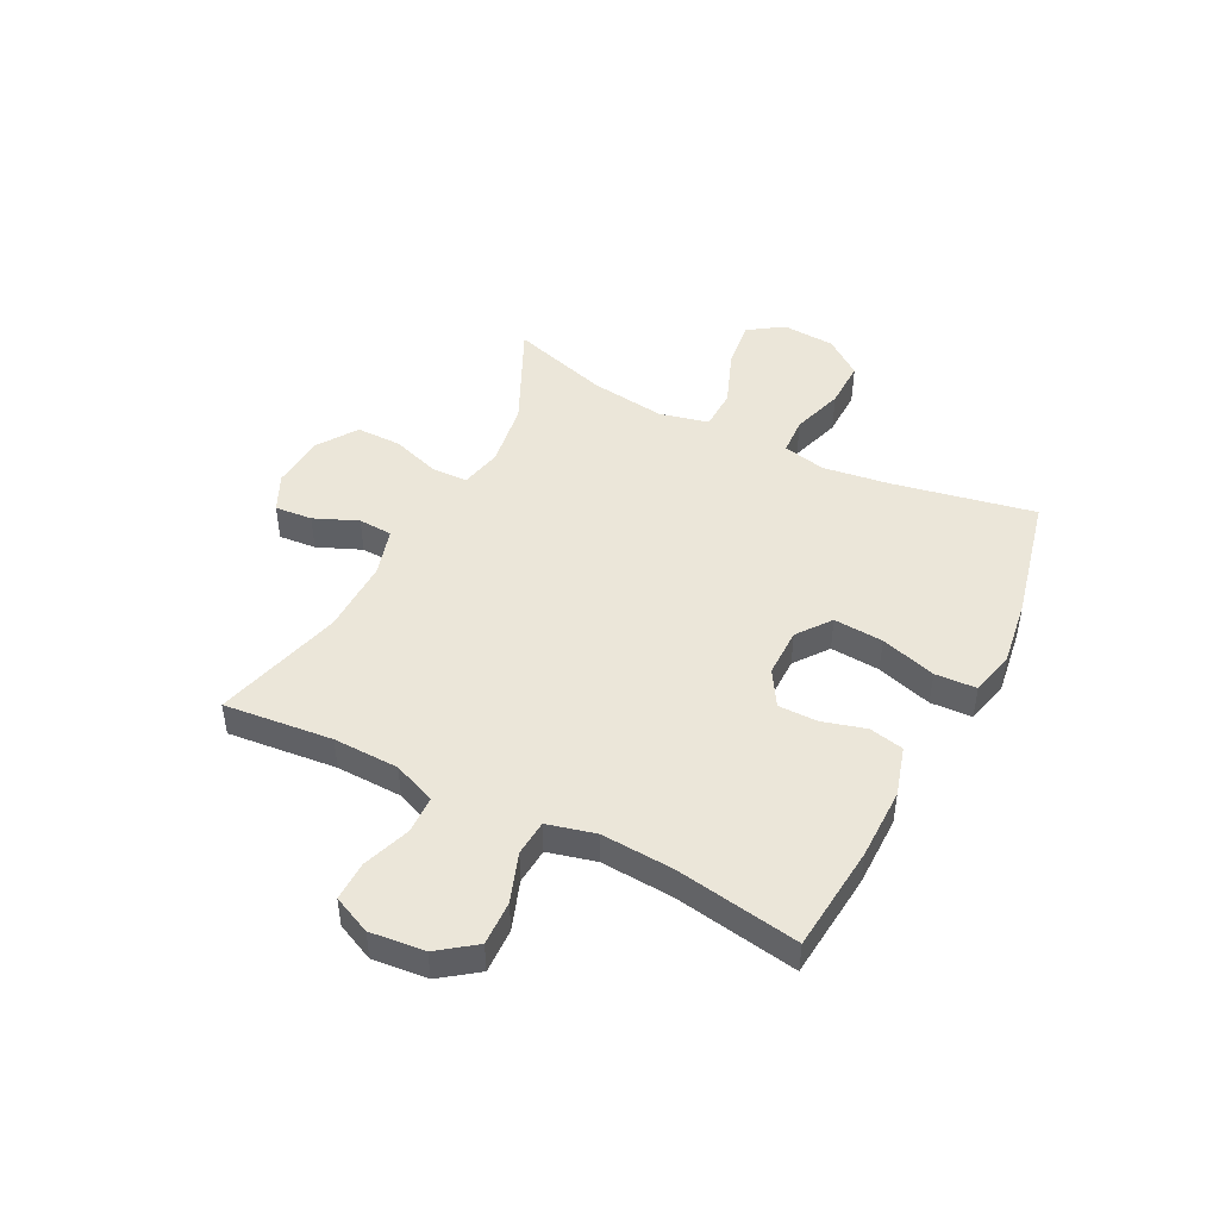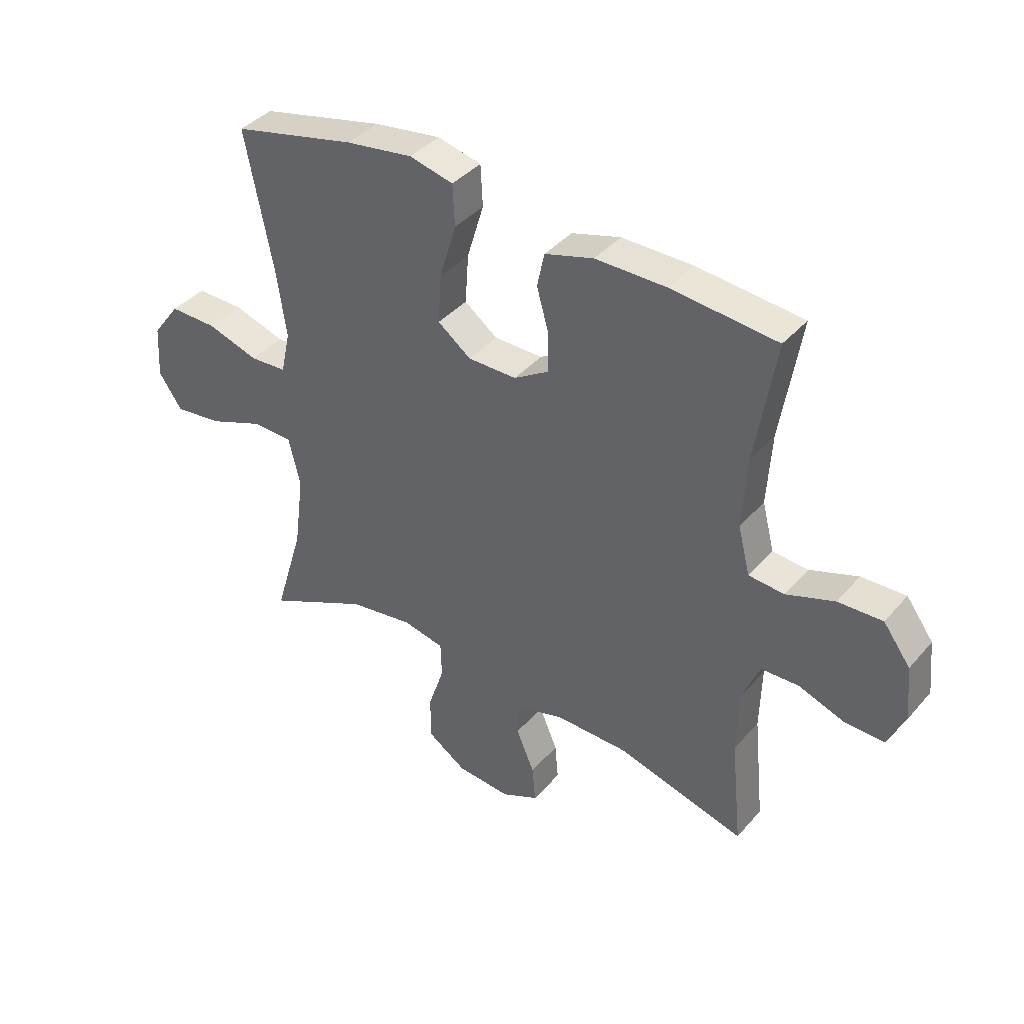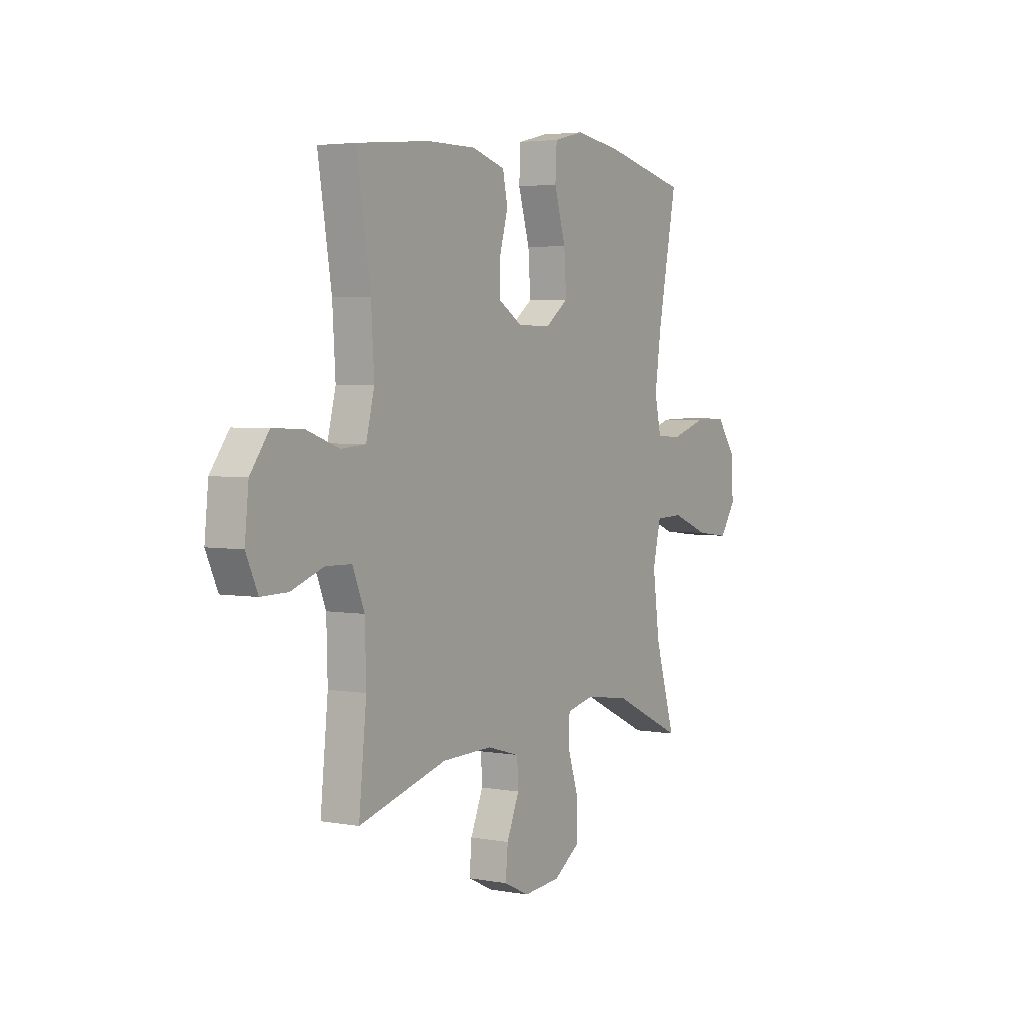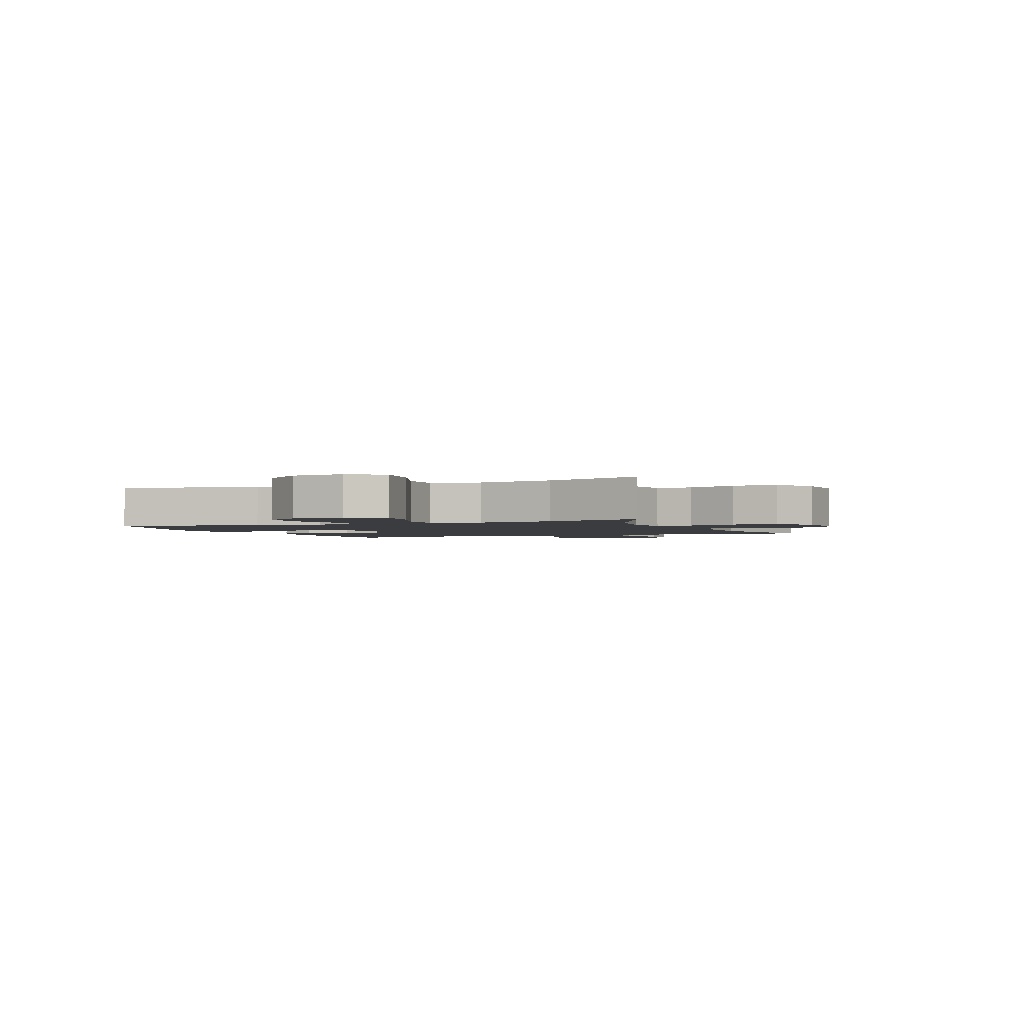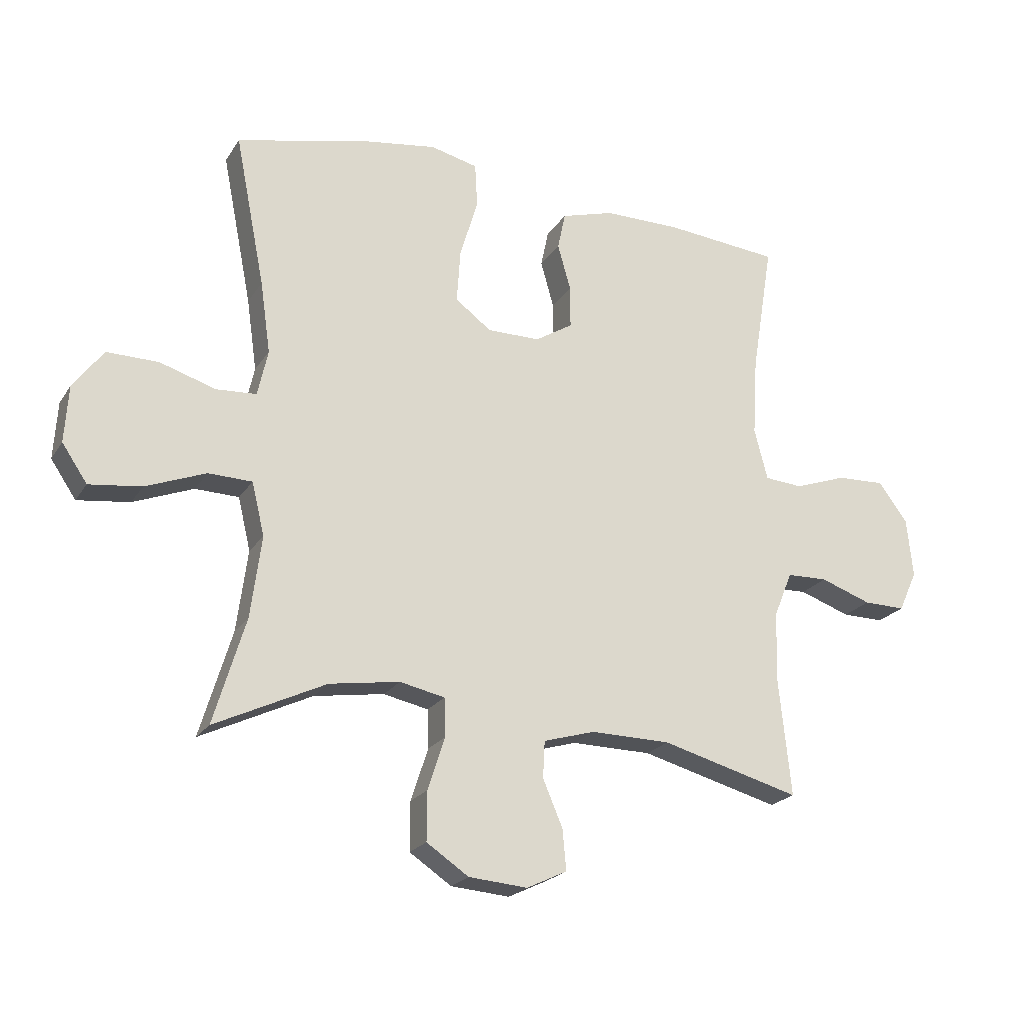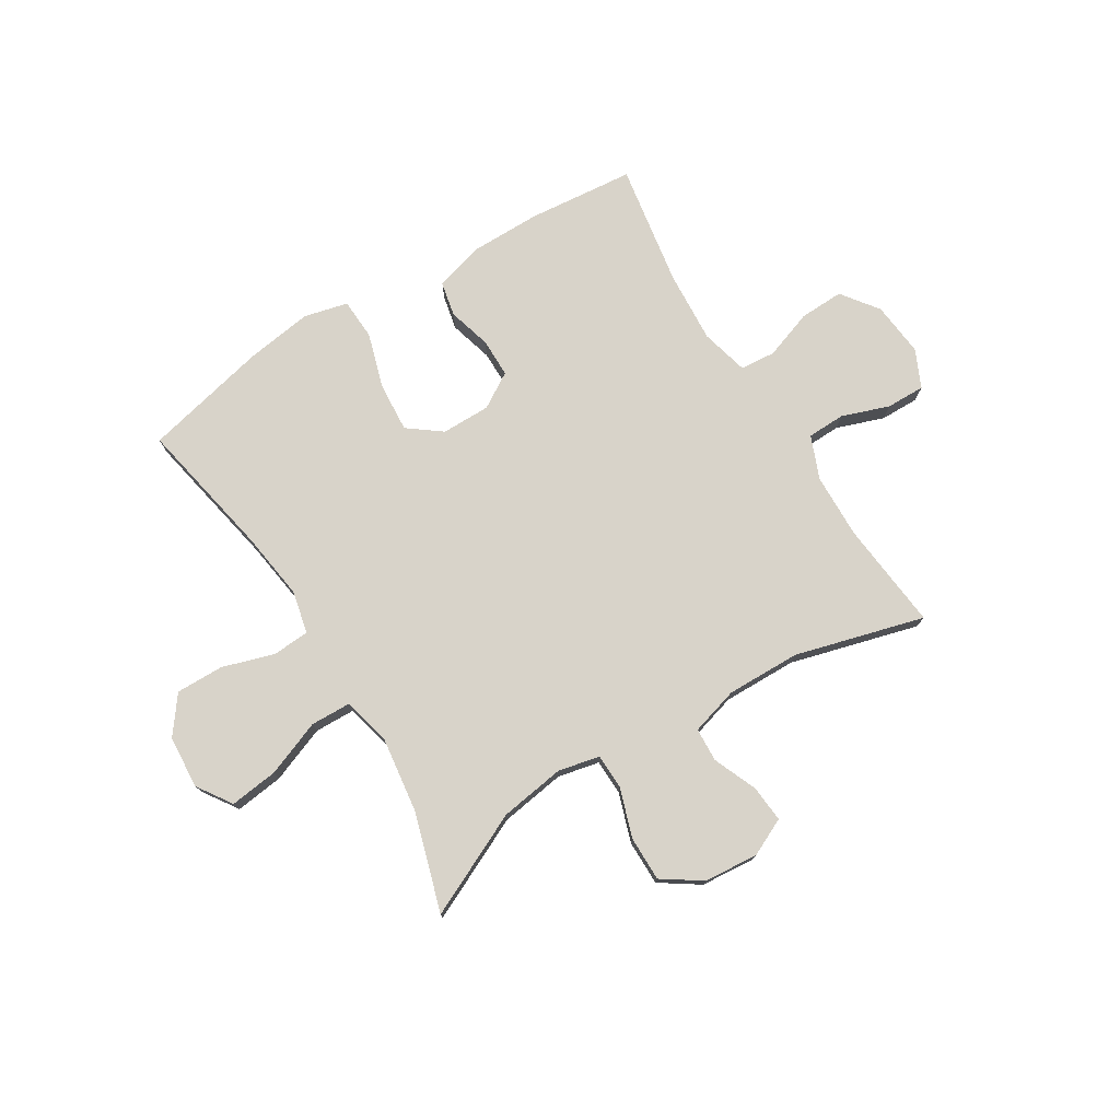
<metadata>
{"format":"obj","ext":"obj","renderer":"f3d","projection":"perspective","resolution":1024,"background":"white","views":[{"elev":46.8,"azim":-62.9,"up":"+Y"},{"elev":39.3,"azim":-143.7,"up":"+Z"},{"elev":3.7,"azim":-58.7,"up":"+Z"},{"elev":-2.1,"azim":112.7,"up":"+Y"},{"elev":-21.7,"azim":156.0,"up":"+Z"},{"elev":75.9,"azim":148.5,"up":"+Y"}]}
</metadata>
<code>
v -0.5 0.07 -0.5
v -0.48 0.07 -0.305
v -0.483 0.07 -0.187
v -0.514 0.07 -0.111
v -0.582 0.07 -0.109
v -0.667 0.07 -0.139
v -0.737 0.07 -0.14
v -0.768 0.07 -0.072
v -0.758 0.07 0.026
v -0.709 0.07 0.092
v -0.629 0.07 0.089
v -0.542 0.07 0.058
v -0.478 0.07 0.063
v -0.456 0.07 0.149
v -0.464 0.07 0.279
v -0.5 0.07 0.5
v -0.309 0.07 0.518
v -0.181 0.07 0.518
v -0.093 0.07 0.492
v -0.08 0.07 0.43
v -0.102 0.07 0.352
v -0.102 0.07 0.282
v -0.039 0.07 0.243
v 0.049 0.07 0.243
v 0.109 0.07 0.288
v 0.103 0.07 0.377
v 0.073 0.07 0.477
v 0.077 0.07 0.551
v 0.156 0.07 0.57
v 0.277 0.07 0.552
v 0.5 0.07 0.5
v 0.45 0.07 0.247
v 0.433 0.07 0.127
v 0.45 0.07 0.05
v 0.517 0.07 0.046
v 0.61 0.07 0.075
v 0.696 0.07 0.076
v 0.746 0.07 0.009
v 0.752 0.07 -0.086
v 0.71 0.07 -0.148
v 0.623 0.07 -0.137
v 0.523 0.07 -0.098
v 0.45 0.07 -0.1
v 0.429 0.07 -0.188
v 0.447 0.07 -0.324
v 0.5 0.07 -0.5
v 0.315 0.07 -0.412
v 0.198 0.07 -0.394
v 0.123 0.07 -0.41
v 0.121 0.07 -0.474
v 0.15 0.07 -0.562
v 0.15 0.07 -0.643
v 0.08 0.07 -0.69
v -0.018 0.07 -0.698
v -0.085 0.07 -0.666
v -0.079 0.07 -0.599
v -0.046 0.07 -0.521
v -0.049 0.07 -0.46
v -0.135 0.07 -0.435
v -0.268 0.07 -0.437
v -0.5 0 -0.5
v -0.48 0 -0.305
v -0.483 0 -0.187
v -0.514 0 -0.111
v -0.582 0 -0.109
v -0.667 0 -0.139
v -0.737 0 -0.14
v -0.768 0 -0.072
v -0.758 0 0.026
v -0.709 0 0.092
v -0.629 0 0.089
v -0.542 0 0.058
v -0.478 0 0.063
v -0.456 0 0.149
v -0.464 0 0.279
v -0.5 0 0.5
v -0.309 0 0.518
v -0.181 0 0.518
v -0.093 0 0.492
v -0.08 0 0.43
v -0.102 0 0.352
v -0.102 0 0.282
v -0.039 0 0.243
v 0.049 0 0.243
v 0.109 0 0.288
v 0.103 0 0.377
v 0.073 0 0.477
v 0.077 0 0.551
v 0.156 0 0.57
v 0.277 0 0.552
v 0.5 0 0.5
v 0.45 0 0.247
v 0.433 0 0.127
v 0.45 0 0.05
v 0.517 0 0.046
v 0.61 0 0.075
v 0.696 0 0.076
v 0.746 0 0.009
v 0.752 0 -0.086
v 0.71 0 -0.148
v 0.623 0 -0.137
v 0.523 0 -0.098
v 0.45 0 -0.1
v 0.429 0 -0.188
v 0.447 0 -0.324
v 0.5 0 -0.5
v 0.315 0 -0.412
v 0.198 0 -0.394
v 0.123 0 -0.41
v 0.121 0 -0.474
v 0.15 0 -0.562
v 0.15 0 -0.643
v 0.08 0 -0.69
v -0.018 0 -0.698
v -0.085 0 -0.666
v -0.079 0 -0.599
v -0.046 0 -0.521
v -0.049 0 -0.46
v -0.135 0 -0.435
v -0.268 0 -0.437
f 55 56 57
f 54 55 57
f 53 54 57
f 52 53 57
f 51 52 57
f 50 51 57
f 49 50 57 58
f 45 46 47
f 44 45 47 48
f 43 44 48 49
f 40 41 42
f 39 40 42
f 38 39 42
f 37 38 42
f 36 37 42
f 35 36 42
f 34 35 42 43
f 49 58 59
f 43 49 59
f 34 43 59
f 33 34 59
f 30 31 32
f 29 30 32
f 28 29 32
f 27 28 32
f 26 27 32
f 19 20 21
f 18 19 21
f 17 18 21
f 16 17 21
f 15 16 21
f 14 15 21 22
f 13 14 22 23
f 10 11 12
f 9 10 12
f 8 9 12
f 7 8 12
f 6 7 12
f 5 6 12
f 4 5 12 13
f 13 23 24
f 4 13 24
f 3 4 24
f 60 1 2
f 3 24 25
f 2 3 25
f 60 2 25
f 59 60 25
f 33 59 25
f 25 26 32 33
f 117 116 115
f 117 115 114
f 117 114 113
f 117 113 112
f 117 112 111
f 117 111 110
f 118 117 110 109
f 107 106 105
f 108 107 105 104
f 109 108 104 103
f 102 101 100
f 102 100 99
f 102 99 98
f 102 98 97
f 102 97 96
f 102 96 95
f 103 102 95 94
f 119 118 109
f 119 109 103
f 119 103 94
f 119 94 93
f 92 91 90
f 92 90 89
f 92 89 88
f 92 88 87
f 92 87 86
f 81 80 79
f 81 79 78
f 81 78 77
f 81 77 76
f 81 76 75
f 82 81 75 74
f 83 82 74 73
f 72 71 70
f 72 70 69
f 72 69 68
f 72 68 67
f 72 67 66
f 72 66 65
f 73 72 65 64
f 84 83 73
f 84 73 64
f 84 64 63
f 62 61 120
f 85 84 63
f 85 63 62
f 85 62 120
f 85 120 119
f 85 119 93
f 93 92 86 85
f 1 61 62 2
f 2 62 63 3
f 3 63 64 4
f 4 64 65 5
f 5 65 66 6
f 6 66 67 7
f 7 67 68 8
f 8 68 69 9
f 9 69 70 10
f 10 70 71 11
f 11 71 72 12
f 12 72 73 13
f 13 73 74 14
f 14 74 75 15
f 15 75 76 16
f 16 76 77 17
f 17 77 78 18
f 18 78 79 19
f 19 79 80 20
f 20 80 81 21
f 21 81 82 22
f 22 82 83 23
f 23 83 84 24
f 24 84 85 25
f 25 85 86 26
f 26 86 87 27
f 27 87 88 28
f 28 88 89 29
f 29 89 90 30
f 30 90 91 31
f 31 91 92 32
f 32 92 93 33
f 33 93 94 34
f 34 94 95 35
f 35 95 96 36
f 36 96 97 37
f 37 97 98 38
f 38 98 99 39
f 39 99 100 40
f 40 100 101 41
f 41 101 102 42
f 42 102 103 43
f 43 103 104 44
f 44 104 105 45
f 45 105 106 46
f 46 106 107 47
f 47 107 108 48
f 48 108 109 49
f 49 109 110 50
f 50 110 111 51
f 51 111 112 52
f 52 112 113 53
f 53 113 114 54
f 54 114 115 55
f 55 115 116 56
f 56 116 117 57
f 57 117 118 58
f 58 118 119 59
f 59 119 120 60
f 60 120 61 1

</code>
